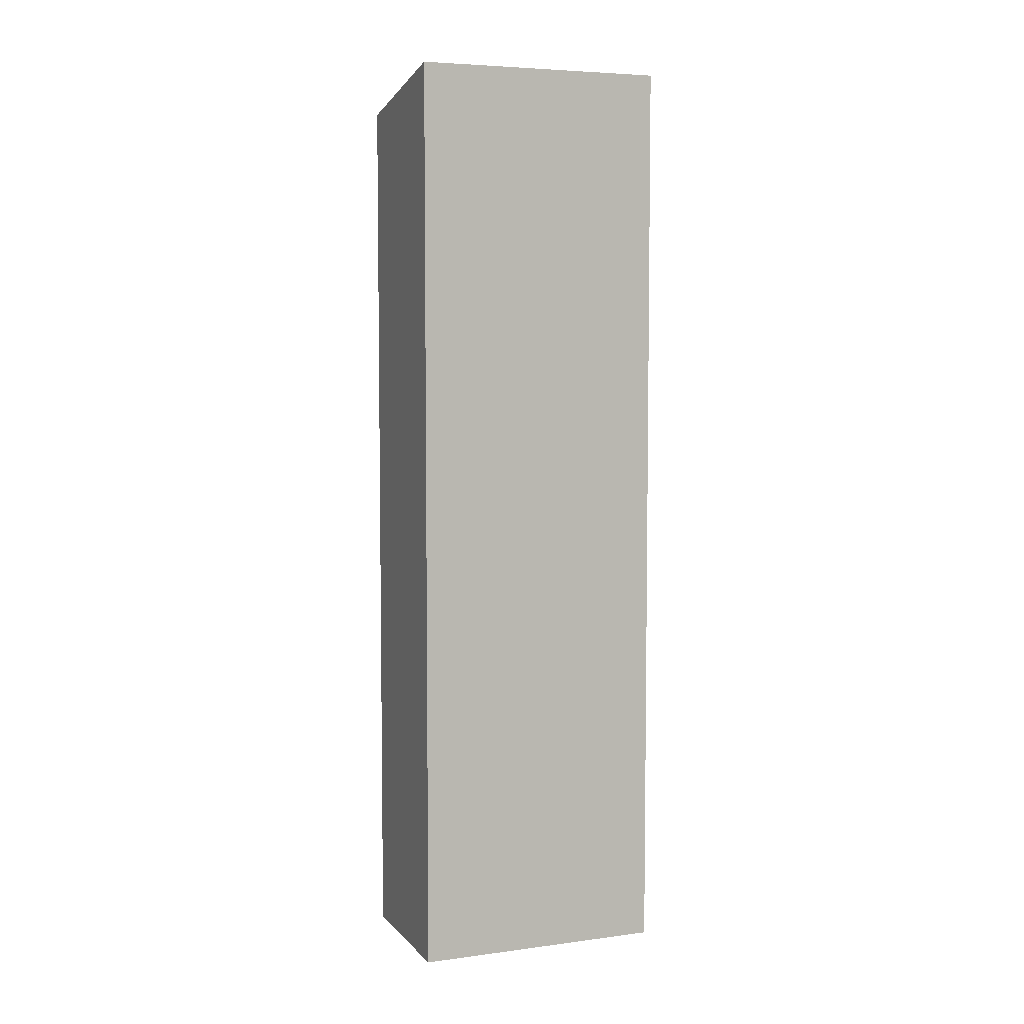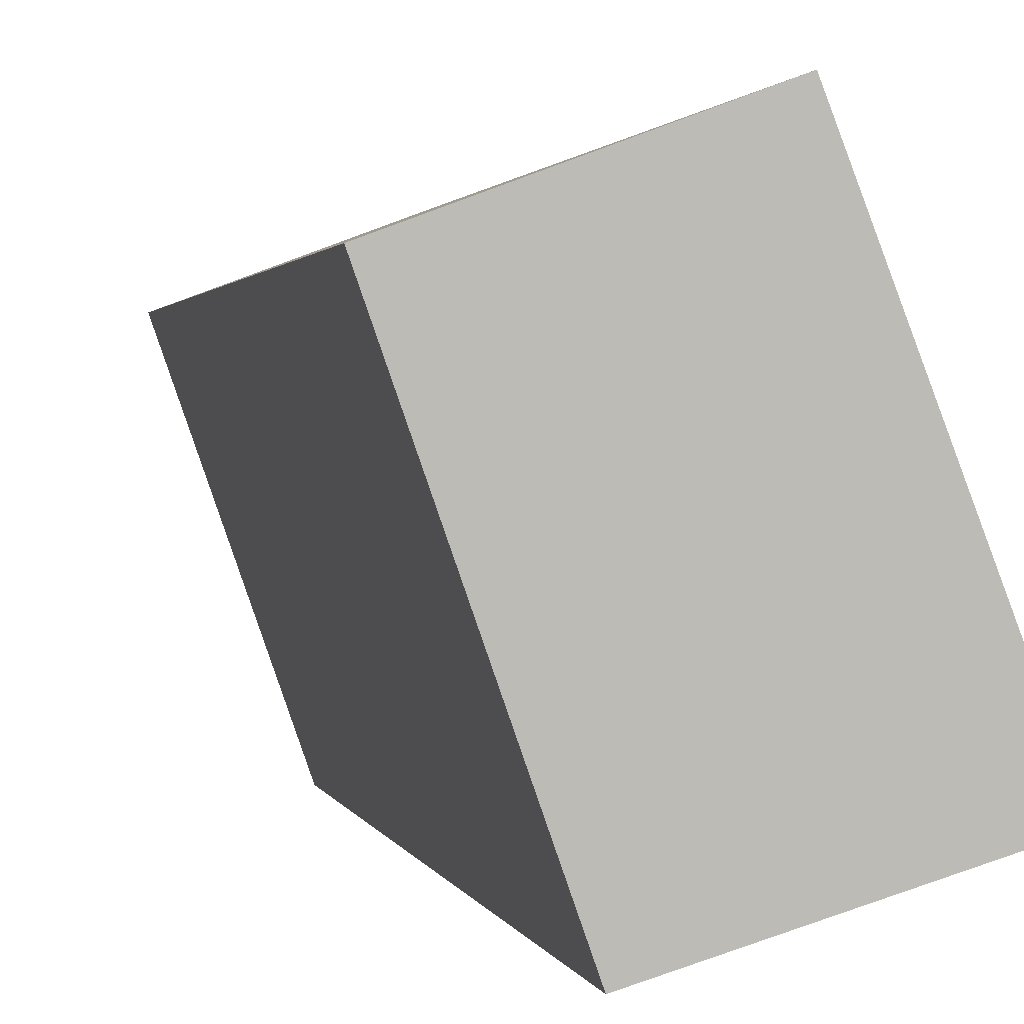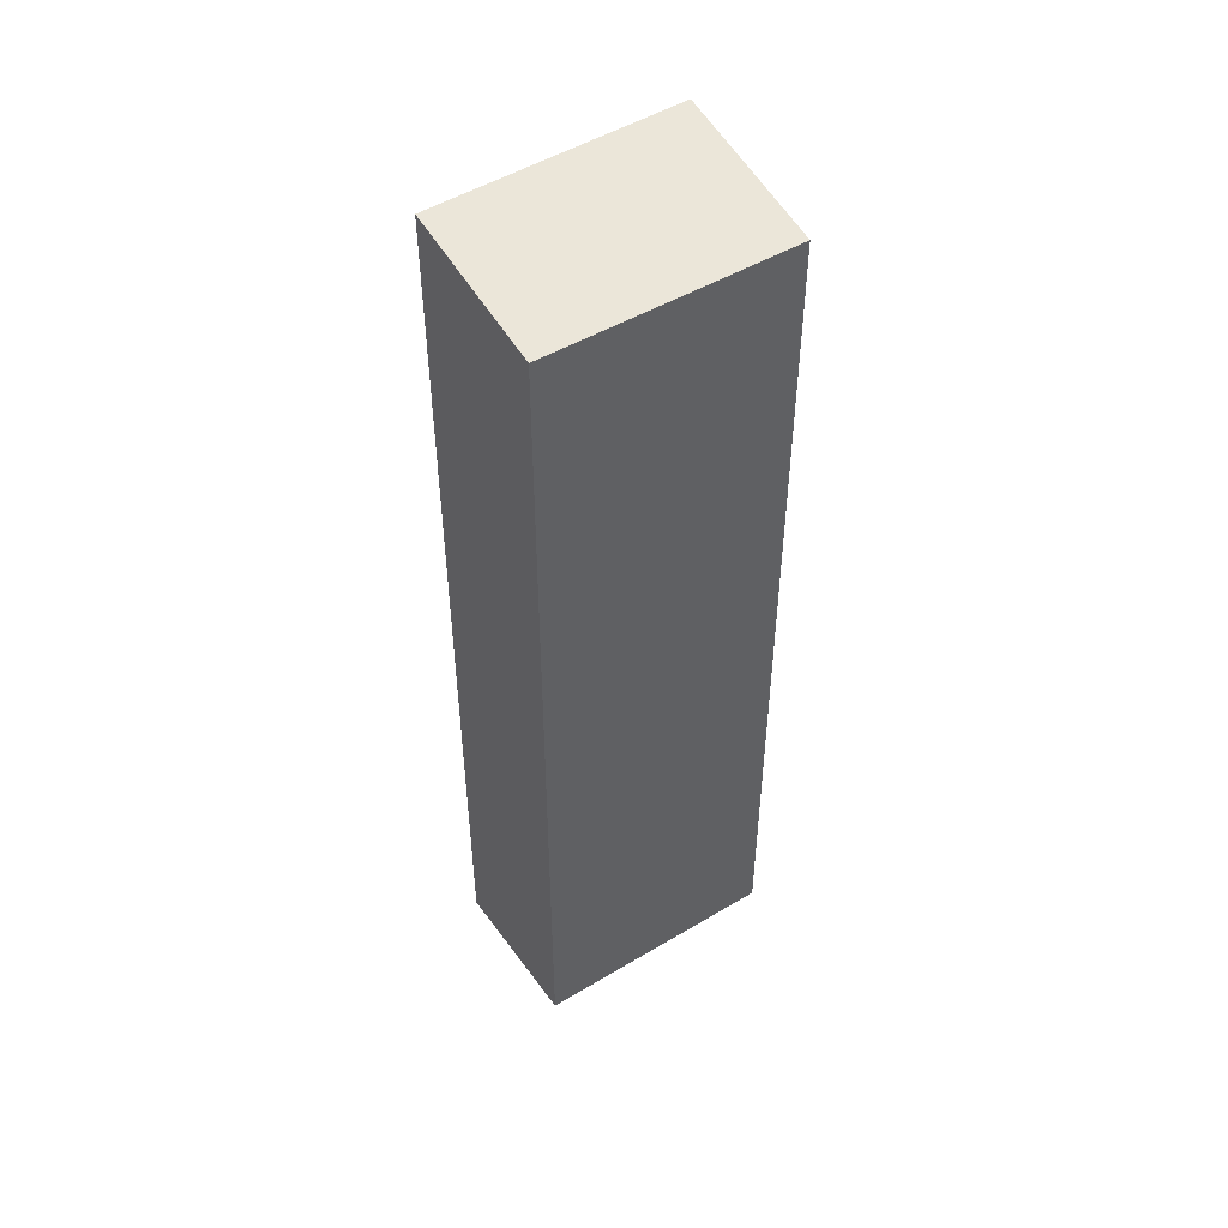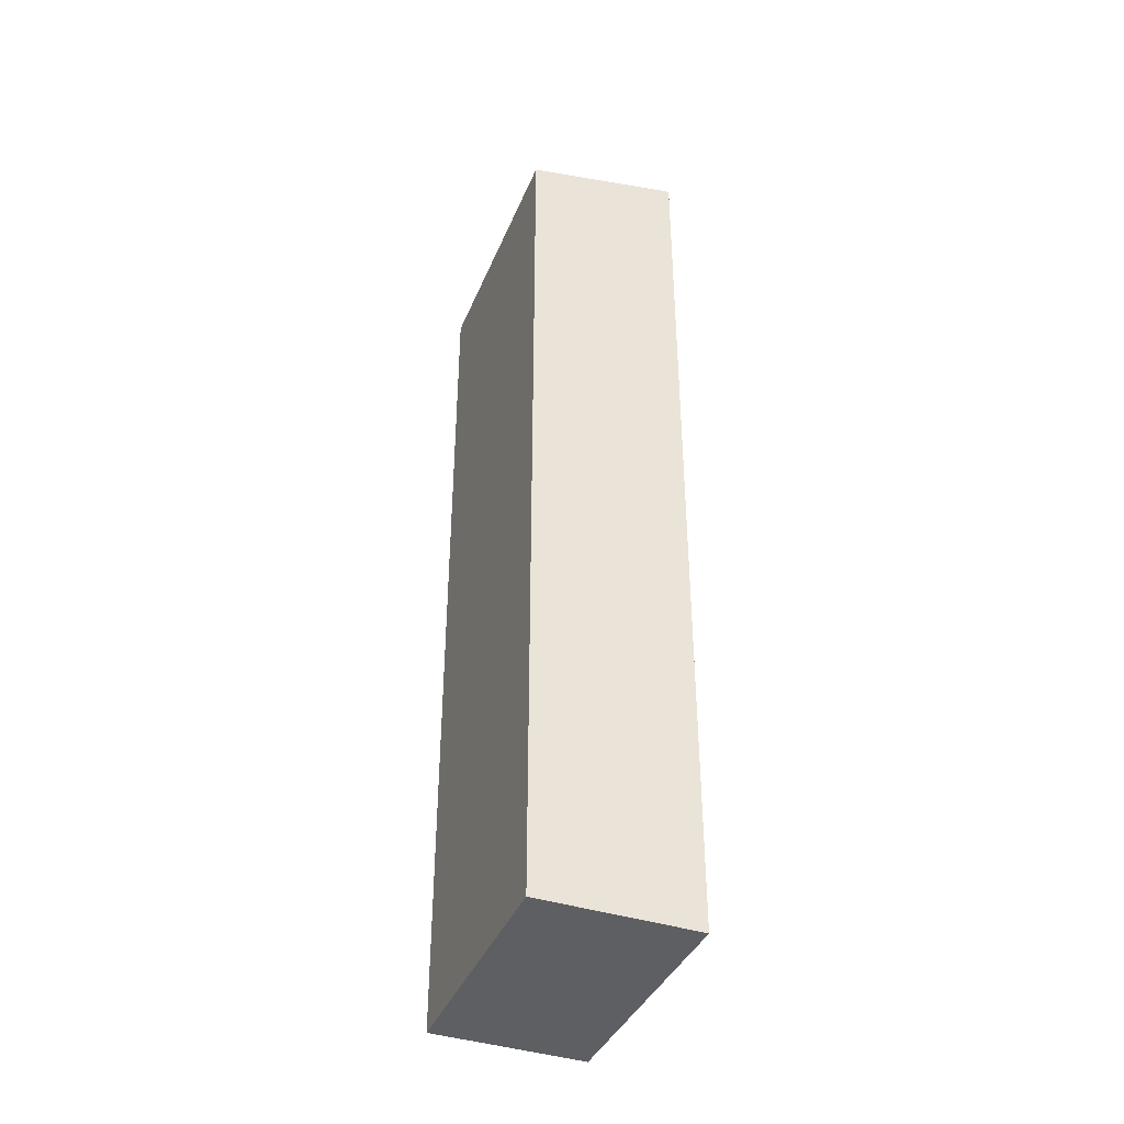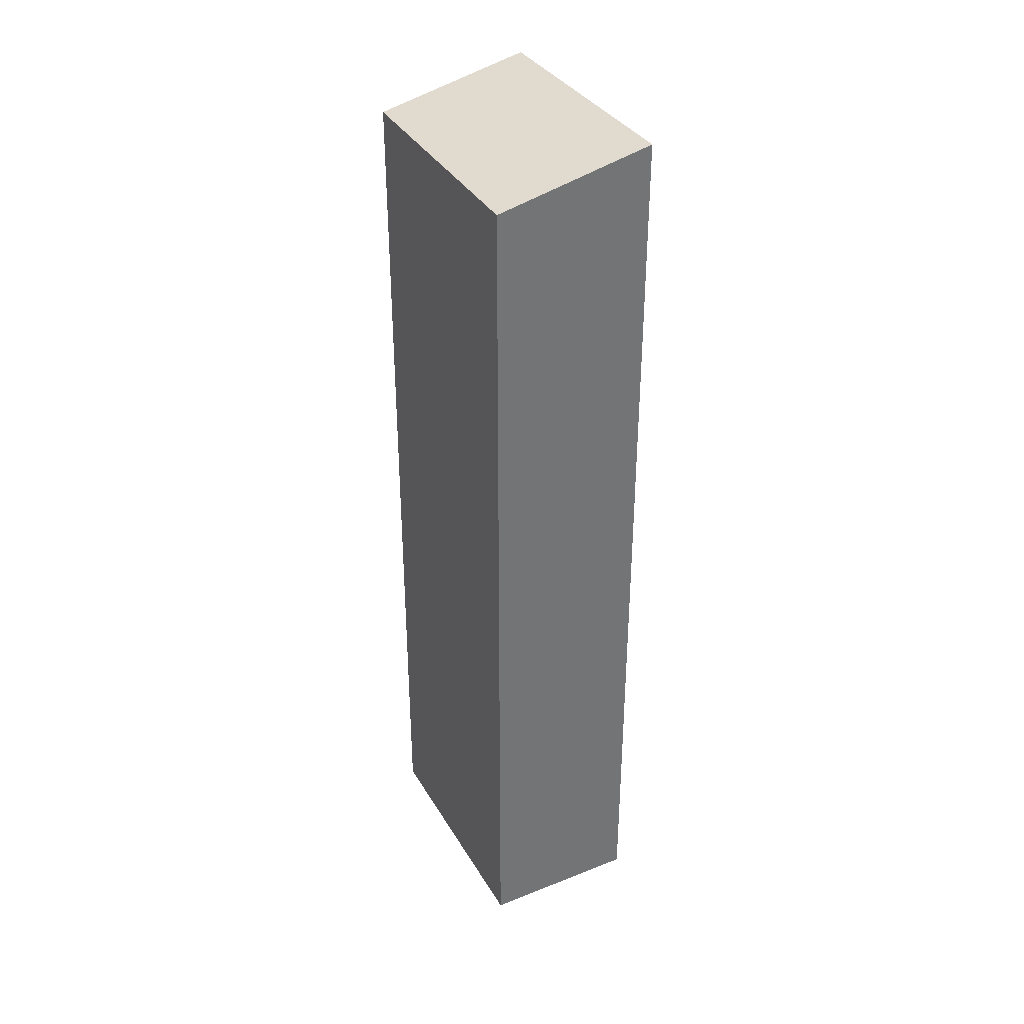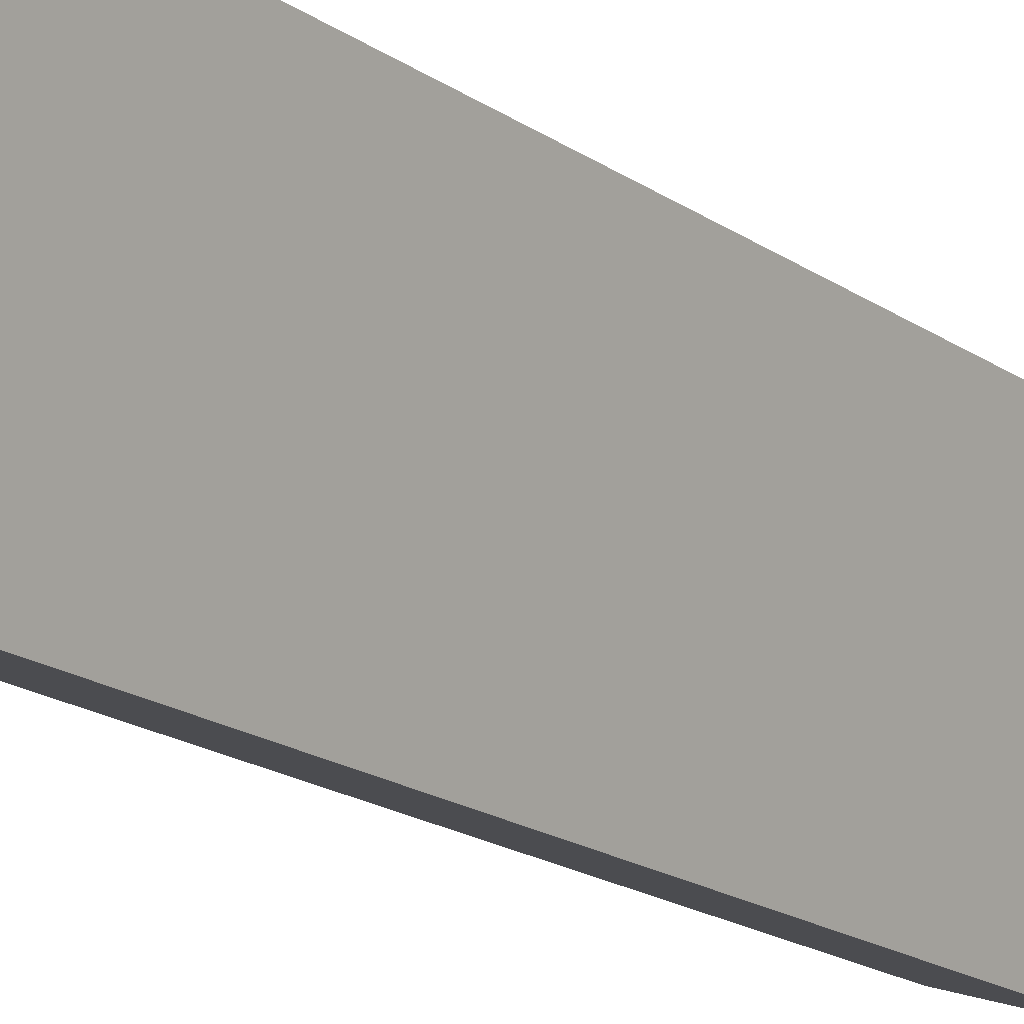
<metadata>
{"format":"obj","ext":"obj","renderer":"f3d","projection":"perspective","resolution":1024,"background":"white","views":[{"elev":5.6,"azim":-91.7,"up":"+Y"},{"elev":1.0,"azim":171.7,"up":"+Z"},{"elev":49.2,"azim":75.9,"up":"+Y"},{"elev":-39.9,"azim":178.2,"up":"+Y"},{"elev":35.8,"azim":172.5,"up":"+Y"},{"elev":-19.4,"azim":38.8,"up":"+Z"}]}
</metadata>
<code>
v  0 16.31 9.989e-16
v  4.075 15.73 3.221
v  2.611 15.71 -0.948
v  1.547 16.31 4.158
v  4.075 -1.972e-16 3.221
v  2.611 5.805e-17 -0.948
v  0 0 0
v  1.547 -2.546e-16 4.158
g defaultobject
f 1 2 3
f 2 1 4
f 5 3 2
f 3 5 6
f 3 7 1
f 7 3 6
f 7 4 1
f 4 7 8
f 8 2 4
f 2 8 5
f 5 7 6
f 7 5 8

</code>
